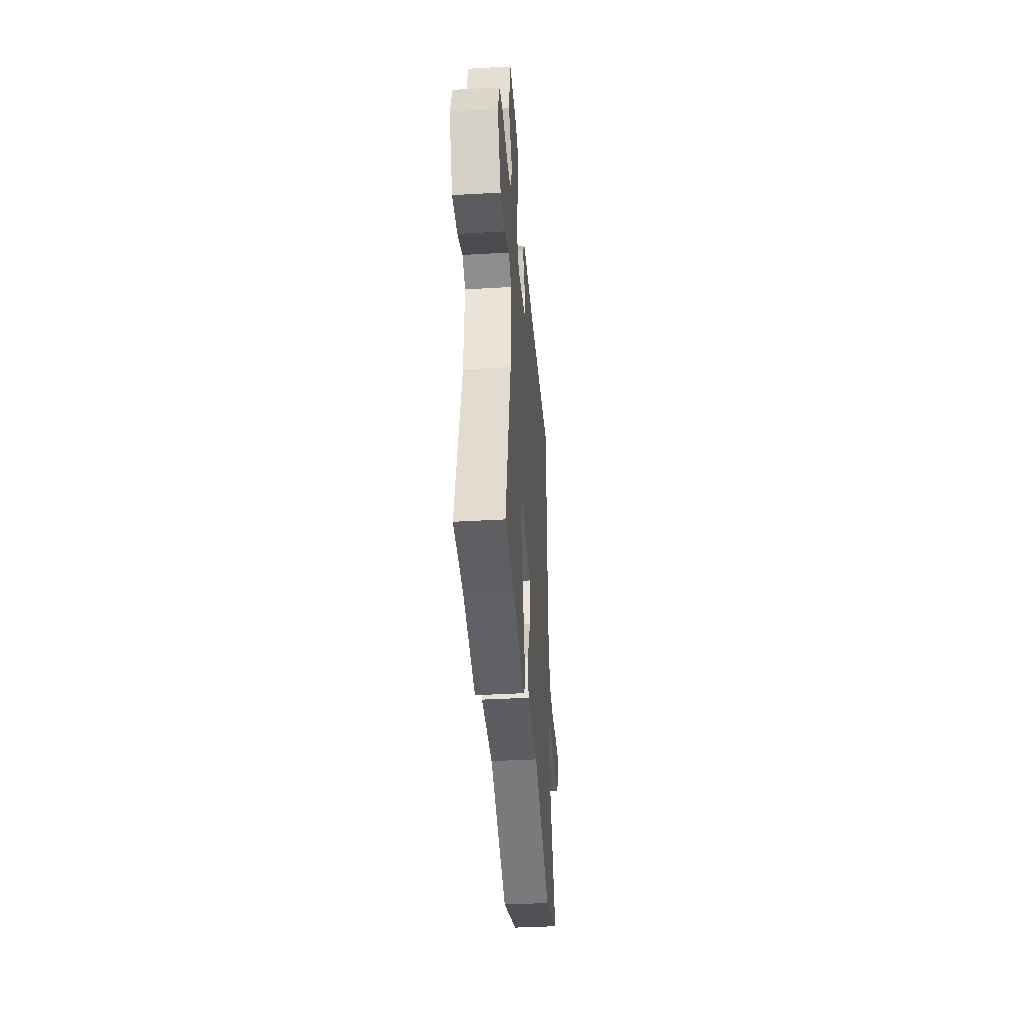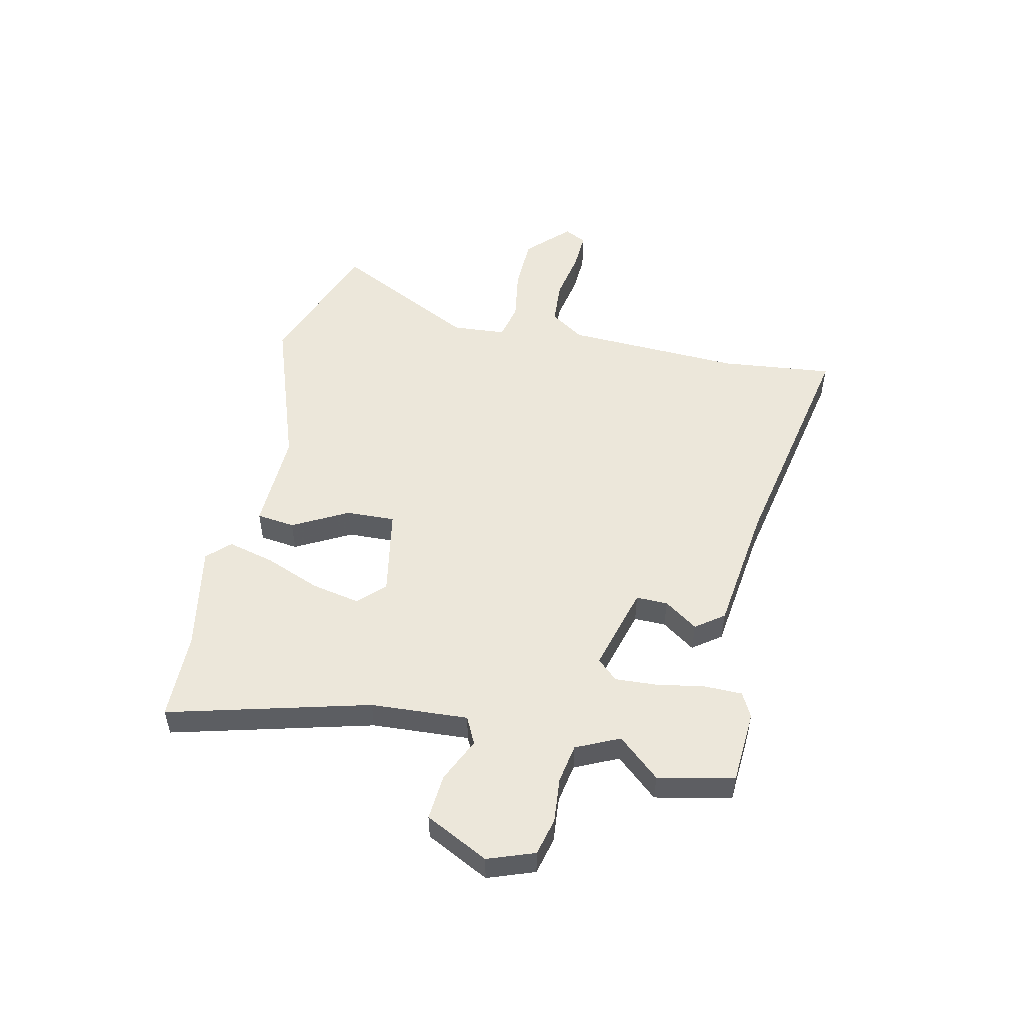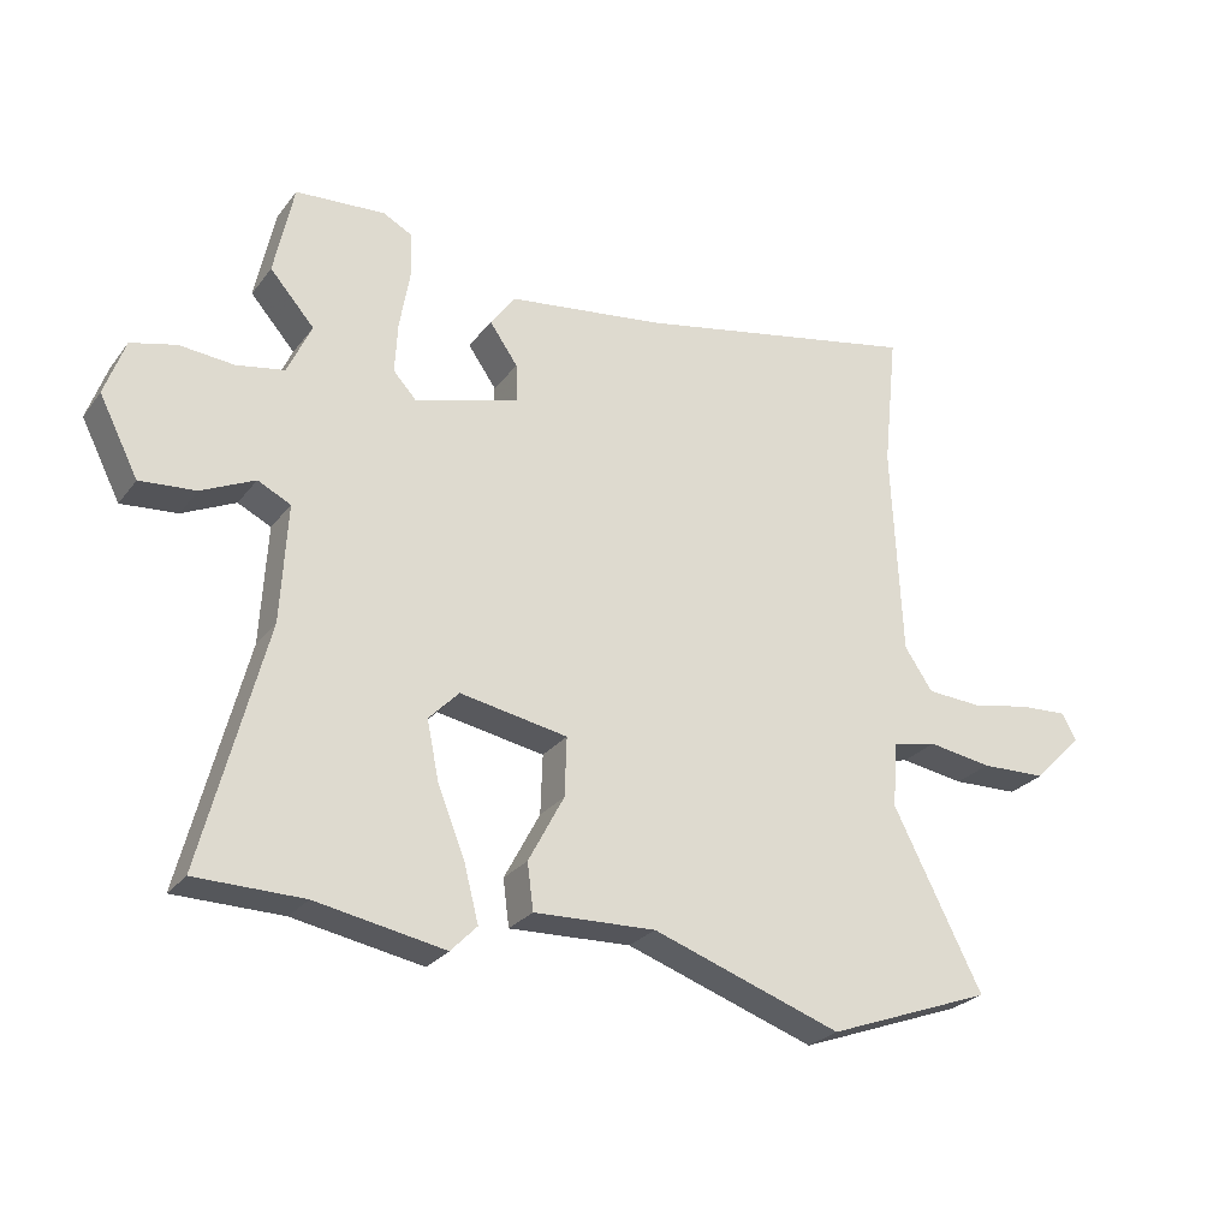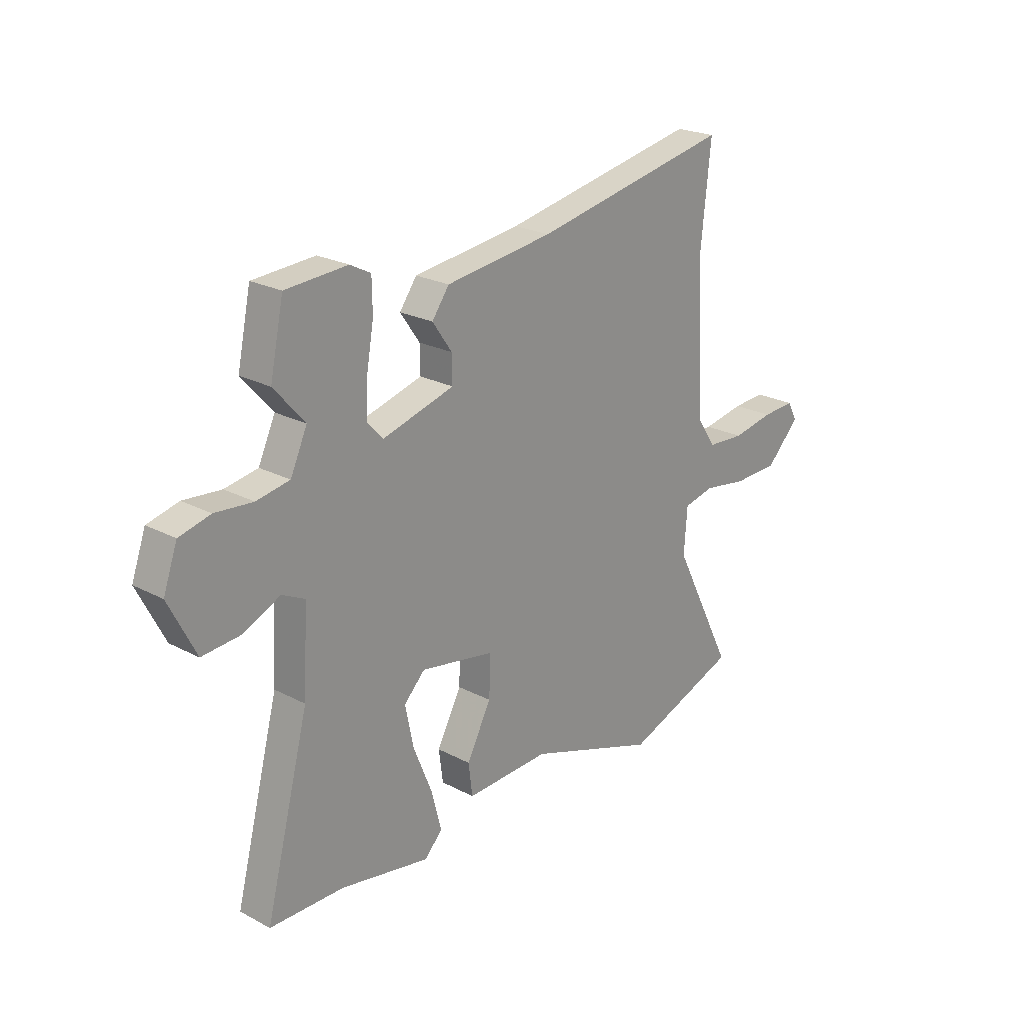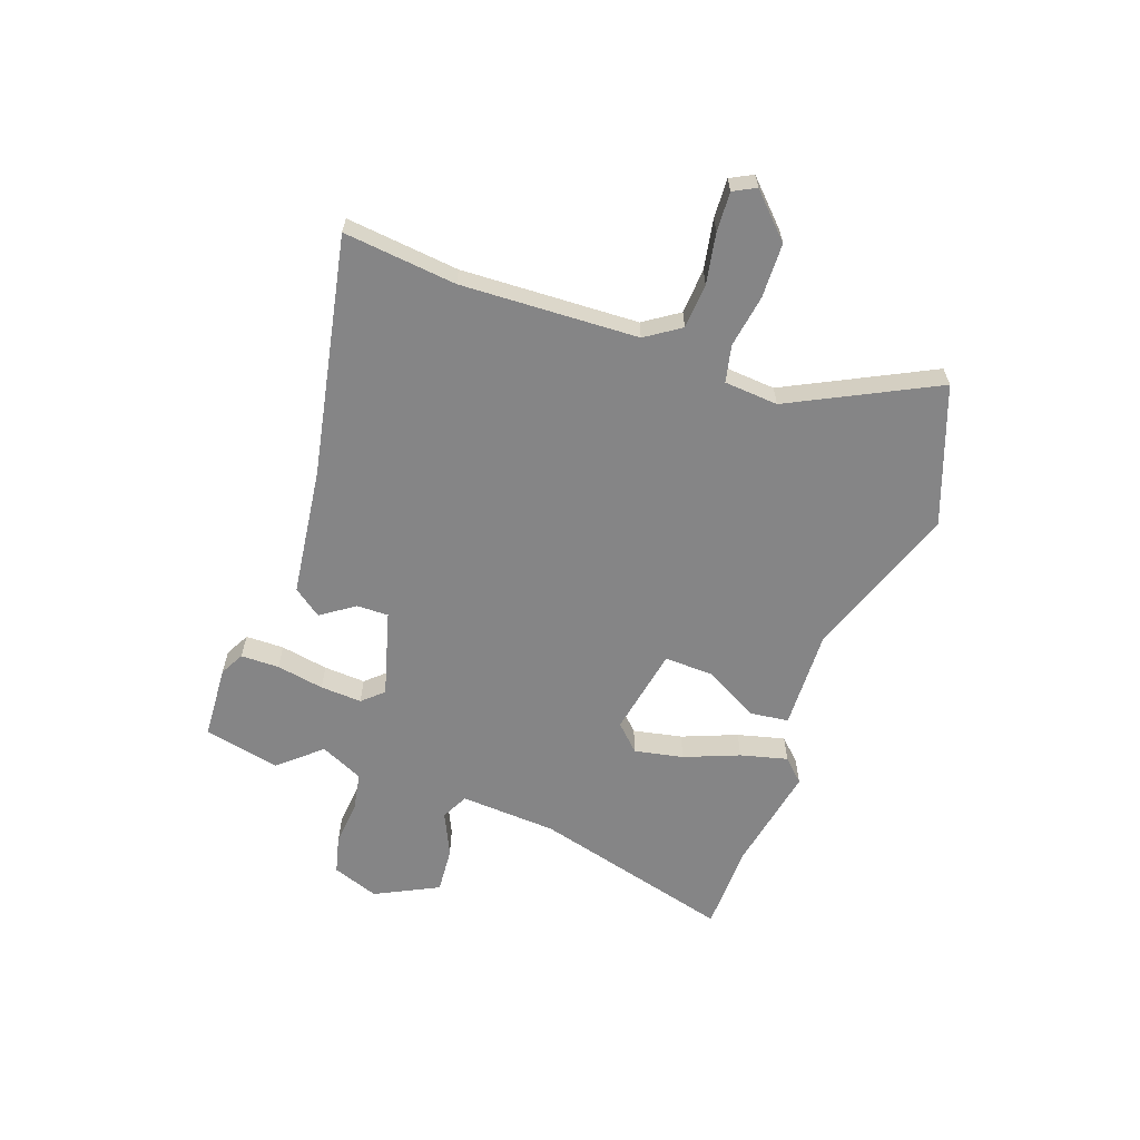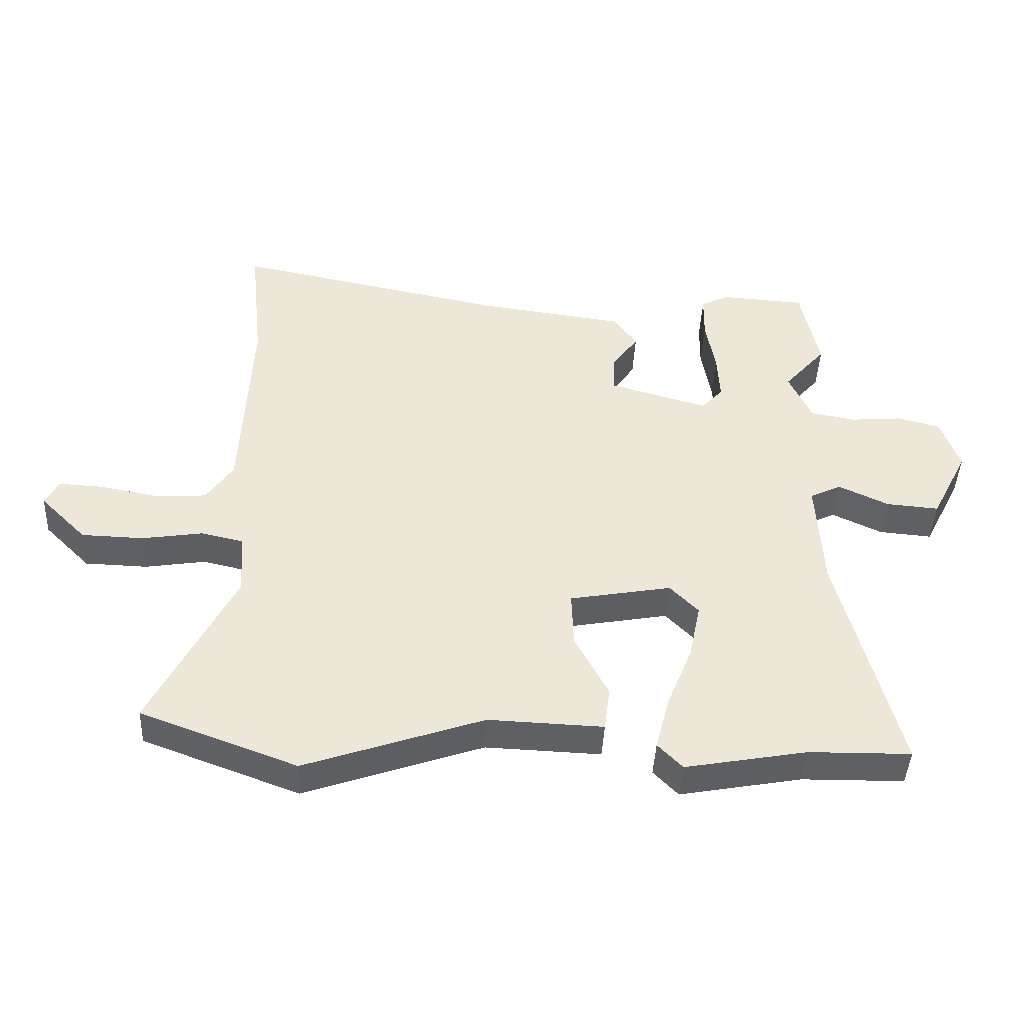
<metadata>
{"format":"obj","ext":"obj","renderer":"f3d","projection":"perspective","resolution":1024,"background":"white","views":[{"elev":-39.2,"azim":-85.9,"up":"+Z"},{"elev":51.8,"azim":-77.8,"up":"+Y"},{"elev":-26.3,"azim":-28.8,"up":"+Z"},{"elev":23.0,"azim":-48.0,"up":"+Z"},{"elev":-61.9,"azim":70.1,"up":"+Y"},{"elev":-43.0,"azim":177.3,"up":"+Z"}]}
</metadata>
<code>
v 0.508 0.07 0.577
v 0.487 0.07 0.374
v 0.502 0.07 0.056
v 0.544 0.07 -0.006
v 0.625 0.07 -0.011
v 0.715 0.07 0.006
v 0.786 0.07 0.01
v 0.807 0.07 -0.03
v 0.734 0.07 -0.103
v 0.636 0.07 -0.106
v 0.541 0.07 -0.091
v 0.475 0.07 -0.106
v 0.468 0.07 -0.203
v 0.6 0.07 -0.463
v 0.354 0.07 -0.554
v 0.073 0.07 -0.457
v -0.108 0.07 -0.464
v -0.117 0.07 -0.395
v -0.064 0.07 -0.295
v -0.061 0.07 -0.207
v -0.221 0.07 -0.178
v -0.266 0.07 -0.224
v -0.248 0.07 -0.312
v -0.208 0.07 -0.411
v -0.186 0.07 -0.496
v -0.225 0.07 -0.536
v -0.417 0.07 -0.501
v -0.577 0.07 -0.499
v -0.483 0.07 -0.137
v -0.473 0.07 0.038
v -0.522 0.07 0.062
v -0.601 0.07 0.025
v -0.684 0.07 0.018
v -0.742 0.07 0.132
v -0.712 0.07 0.216
v -0.645 0.07 0.233
v -0.564 0.07 0.226
v -0.493 0.07 0.239
v -0.457 0.07 0.317
v -0.523 0.07 0.392
v -0.494 0.07 0.529
v -0.361 0.07 0.538
v -0.317 0.07 0.515
v -0.316 0.07 0.446
v -0.331 0.07 0.36
v -0.335 0.07 0.285
v -0.301 0.07 0.248
v -0.146 0.07 0.292
v -0.147 0.07 0.349
v -0.189 0.07 0.409
v -0.152 0.07 0.46
v 0.08 0.07 0.491
v 0.508 0 0.577
v 0.487 0 0.374
v 0.502 0 0.056
v 0.544 0 -0.006
v 0.625 0 -0.011
v 0.715 0 0.006
v 0.786 0 0.01
v 0.807 0 -0.03
v 0.734 0 -0.103
v 0.636 0 -0.106
v 0.541 0 -0.091
v 0.475 0 -0.106
v 0.468 0 -0.203
v 0.6 0 -0.463
v 0.354 0 -0.554
v 0.073 0 -0.457
v -0.108 0 -0.464
v -0.117 0 -0.395
v -0.064 0 -0.295
v -0.061 0 -0.207
v -0.221 0 -0.178
v -0.266 0 -0.224
v -0.248 0 -0.312
v -0.208 0 -0.411
v -0.186 0 -0.496
v -0.225 0 -0.536
v -0.417 0 -0.501
v -0.577 0 -0.499
v -0.483 0 -0.137
v -0.473 0 0.038
v -0.522 0 0.062
v -0.601 0 0.025
v -0.684 0 0.018
v -0.742 0 0.132
v -0.712 0 0.216
v -0.645 0 0.233
v -0.564 0 0.226
v -0.493 0 0.239
v -0.457 0 0.317
v -0.523 0 0.392
v -0.494 0 0.529
v -0.361 0 0.538
v -0.317 0 0.515
v -0.316 0 0.446
v -0.331 0 0.36
v -0.335 0 0.285
v -0.301 0 0.248
v -0.146 0 0.292
v -0.147 0 0.349
v -0.189 0 0.409
v -0.152 0 0.46
v 0.08 0 0.491
f 49 50 51 52
f 48 49 52 1
f 42 43 44 45
f 42 45 46
f 39 40 41 42
f 39 42 46
f 38 39 46 47
f 34 35 36 37
f 34 37 38 47
f 31 32 33 34
f 27 28 29
f 27 29 30
f 26 27 30
f 23 24 25 26
f 22 23 26 30
f 21 22 30
f 20 21 30
f 16 17 18 19
f 16 19 20
f 13 14 15 16
f 12 13 16 20
f 11 12 20 30
f 9 10 11
f 5 6 7 8
f 4 5 8 9
f 48 1 2
f 47 48 2 3
f 31 34 47 3
f 4 9 11 30
f 3 4 30 31
f 104 103 102 101
f 53 104 101 100
f 97 96 95 94
f 98 97 94
f 94 93 92 91
f 98 94 91
f 99 98 91 90
f 89 88 87 86
f 99 90 89 86
f 86 85 84 83
f 81 80 79
f 82 81 79
f 82 79 78
f 78 77 76 75
f 82 78 75 74
f 82 74 73
f 82 73 72
f 71 70 69 68
f 72 71 68
f 68 67 66 65
f 72 68 65 64
f 82 72 64 63
f 63 62 61
f 60 59 58 57
f 61 60 57 56
f 54 53 100
f 55 54 100 99
f 55 99 86 83
f 82 63 61 56
f 83 82 56 55
f 1 53 54 2
f 2 54 55 3
f 3 55 56 4
f 4 56 57 5
f 5 57 58 6
f 6 58 59 7
f 7 59 60 8
f 8 60 61 9
f 9 61 62 10
f 10 62 63 11
f 11 63 64 12
f 12 64 65 13
f 13 65 66 14
f 14 66 67 15
f 15 67 68 16
f 16 68 69 17
f 17 69 70 18
f 18 70 71 19
f 19 71 72 20
f 20 72 73 21
f 21 73 74 22
f 22 74 75 23
f 23 75 76 24
f 24 76 77 25
f 25 77 78 26
f 26 78 79 27
f 27 79 80 28
f 28 80 81 29
f 29 81 82 30
f 30 82 83 31
f 31 83 84 32
f 32 84 85 33
f 33 85 86 34
f 34 86 87 35
f 35 87 88 36
f 36 88 89 37
f 37 89 90 38
f 38 90 91 39
f 39 91 92 40
f 40 92 93 41
f 41 93 94 42
f 42 94 95 43
f 43 95 96 44
f 44 96 97 45
f 45 97 98 46
f 46 98 99 47
f 47 99 100 48
f 48 100 101 49
f 49 101 102 50
f 50 102 103 51
f 51 103 104 52
f 52 104 53 1

</code>
